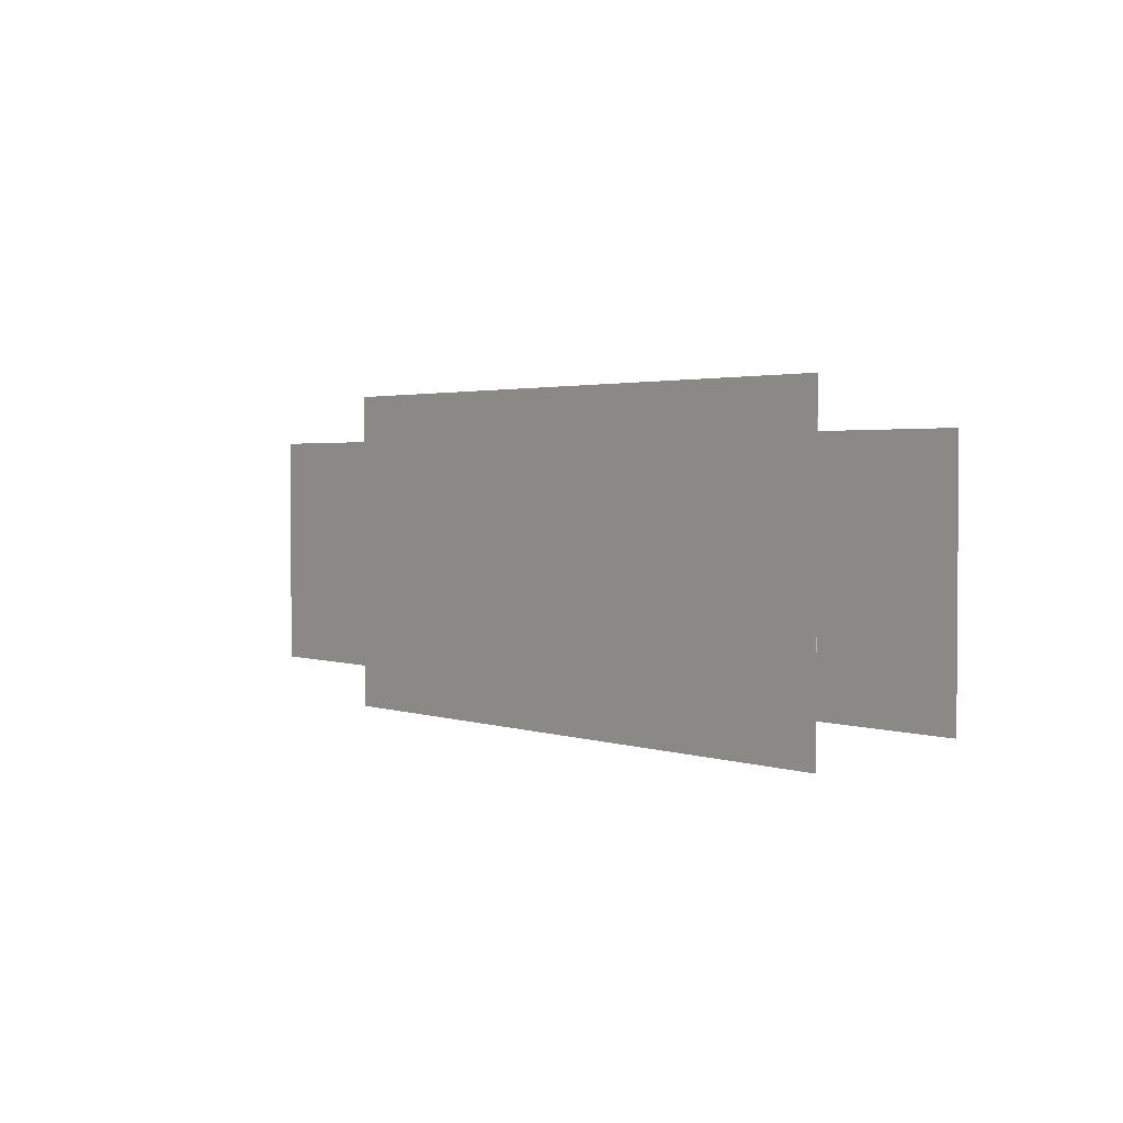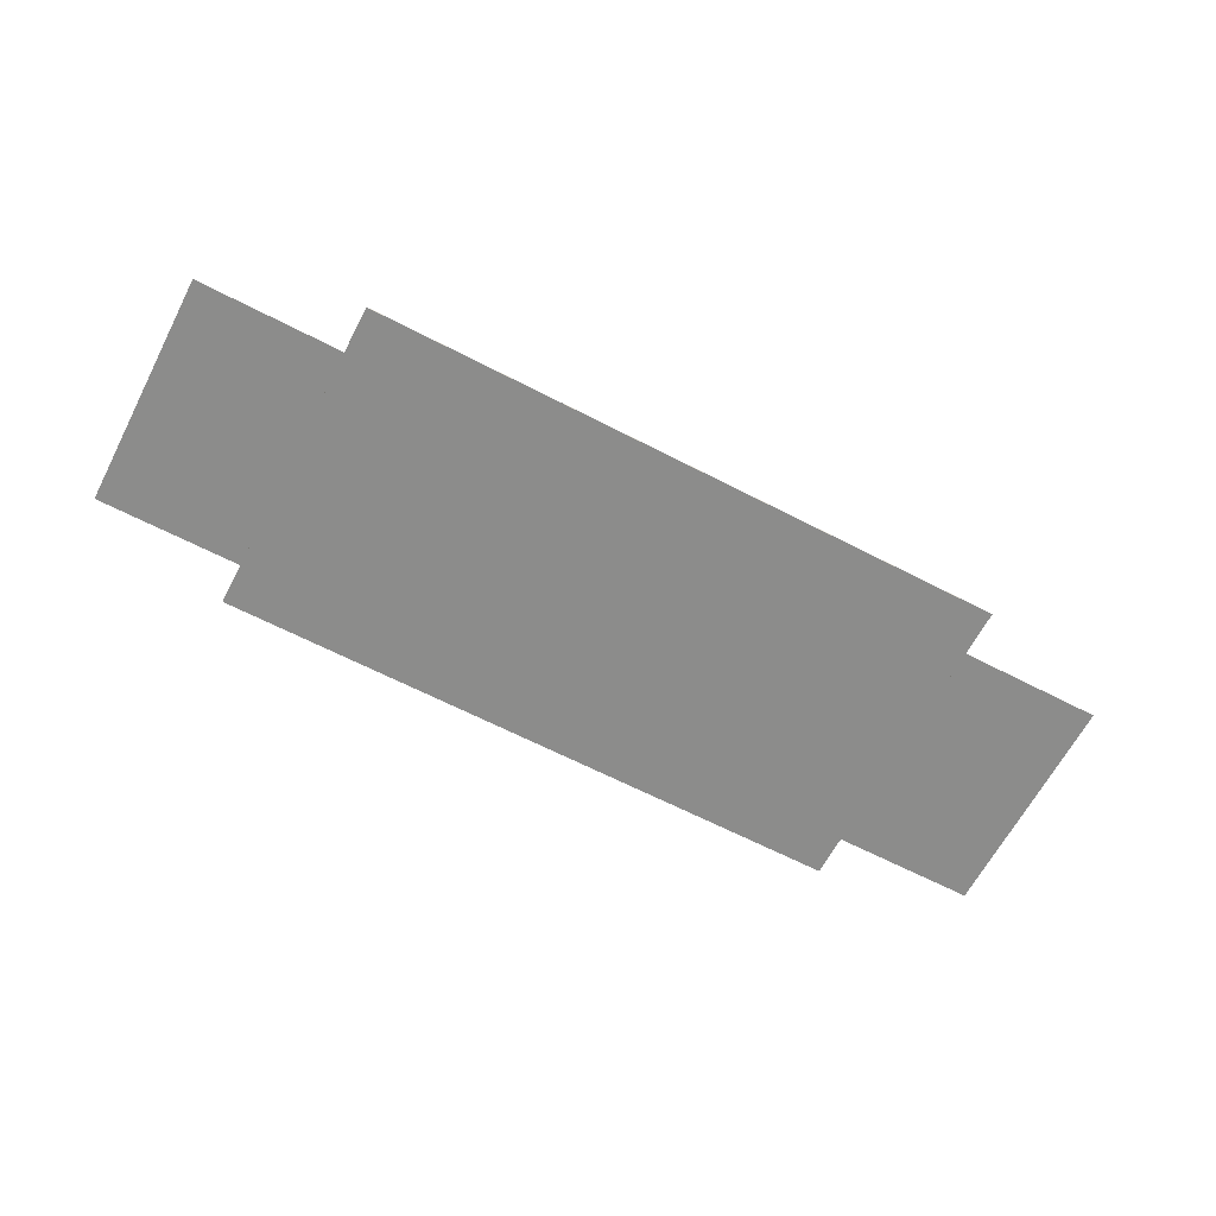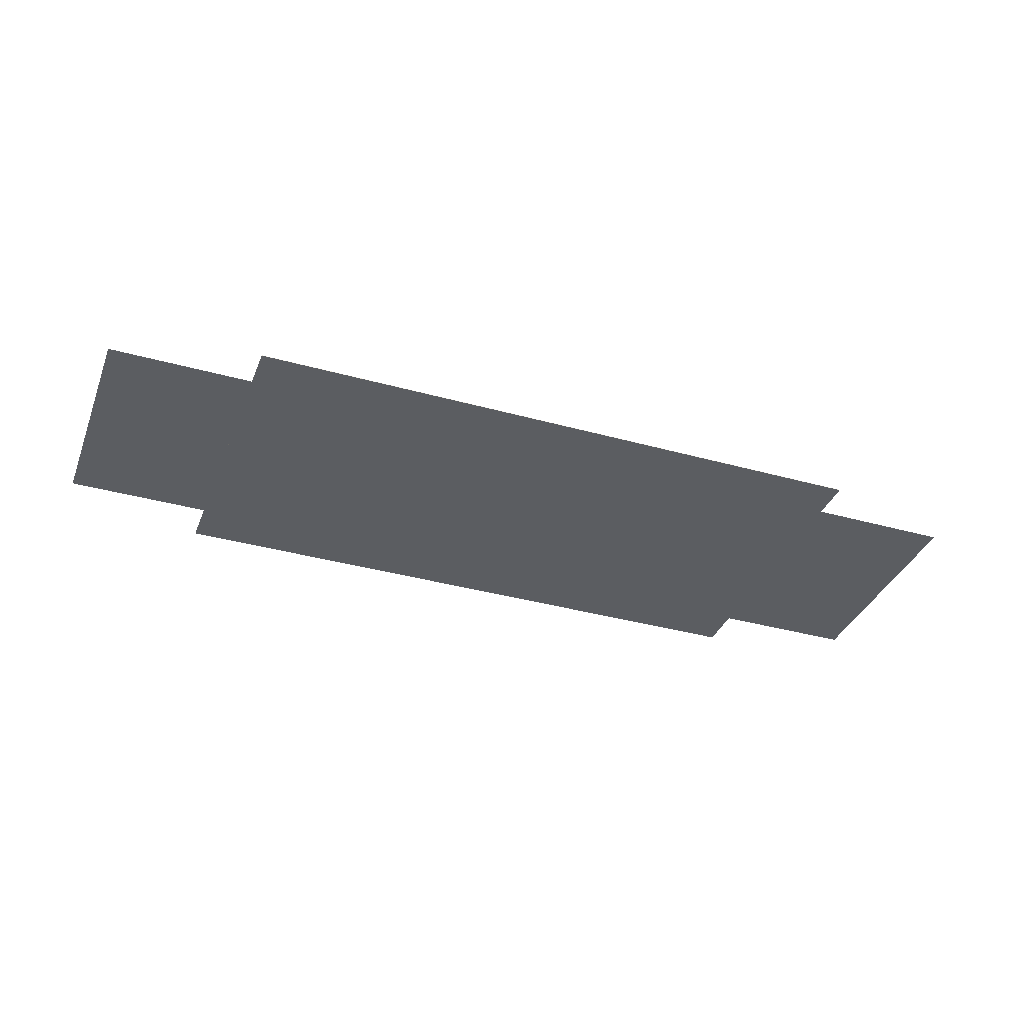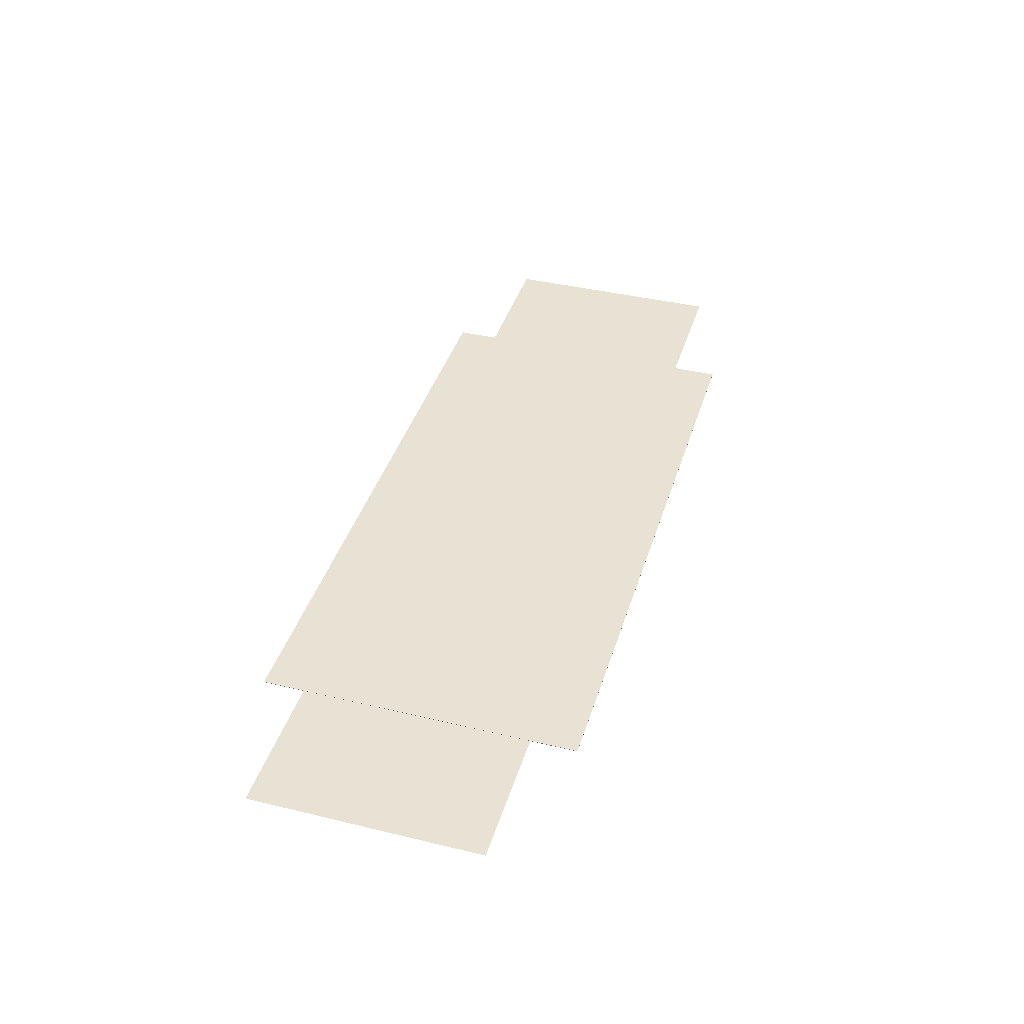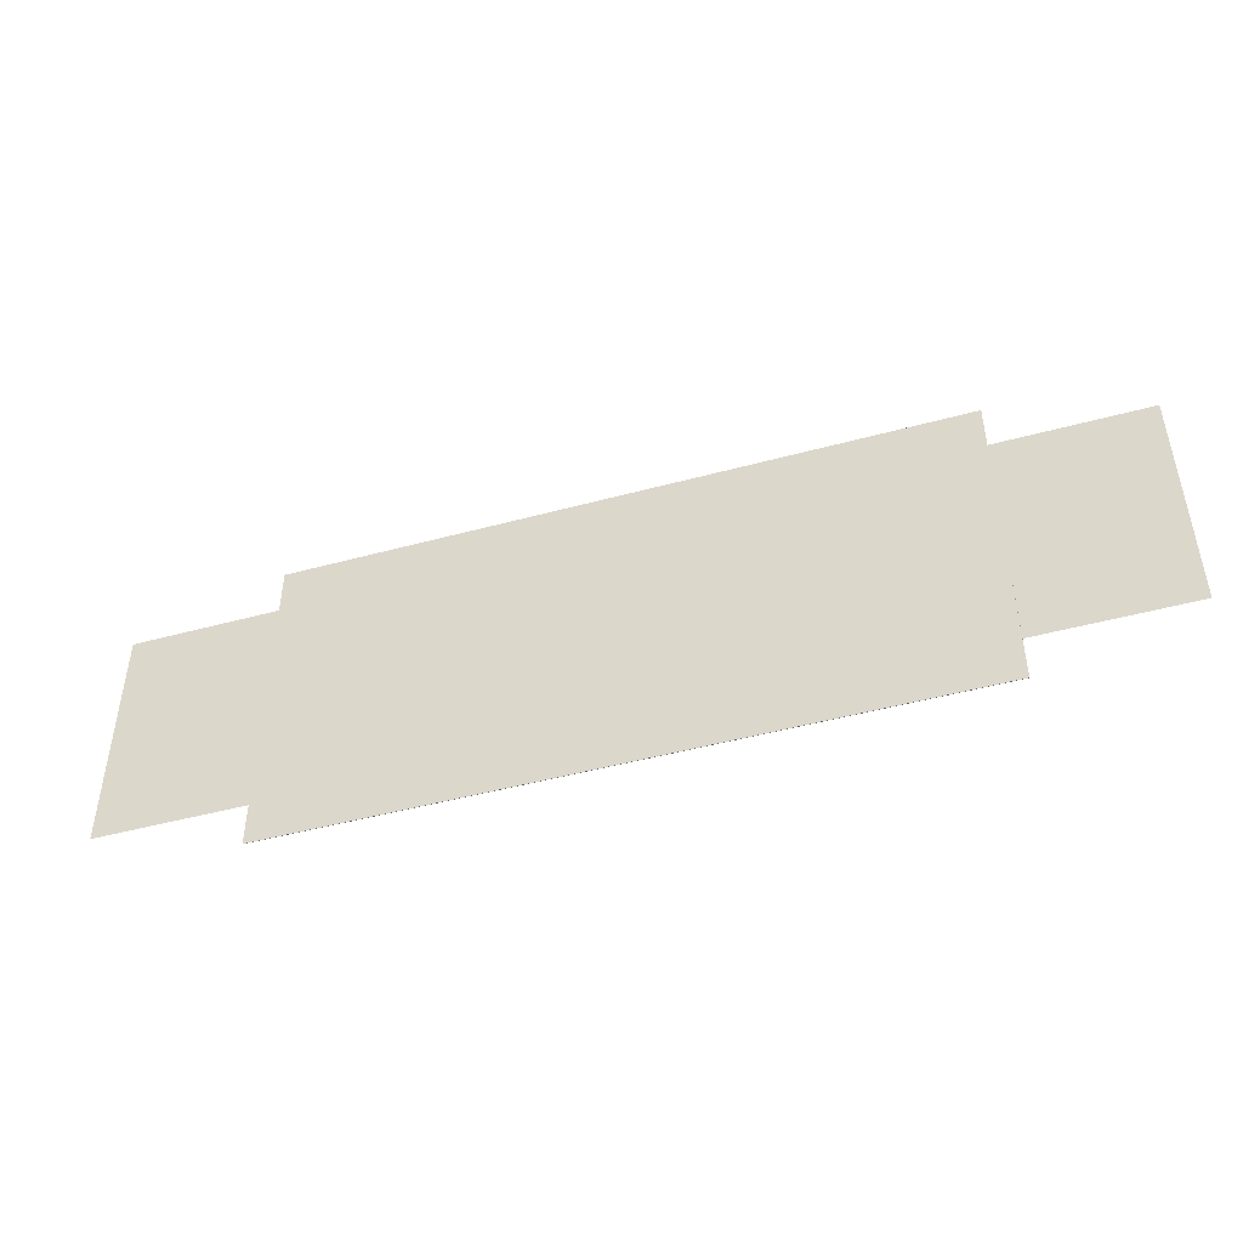
<metadata>
{"format":"obj","ext":"obj","renderer":"f3d","projection":"perspective","resolution":1024,"background":"white","views":[{"elev":2.3,"azim":-129.5,"up":"+Y"},{"elev":-64.1,"azim":152.4,"up":"+Z"},{"elev":-36.2,"azim":-20.1,"up":"+Z"},{"elev":40.0,"azim":106.6,"up":"+Z"},{"elev":-46.2,"azim":17.3,"up":"+Y"}]}
</metadata>
<code>
o cube.001
v -0.1658 -0.08234 -6.3e-05
v -0.1658 -0.08234 0.000103
v -0.1658 0.08347 0.000104
v -0.1658 0.08347 -6.3e-05
v 0.1658 -0.08234 0.000103
v 0.1658 0.08347 0.000104
v 0.1658 -0.08234 -6.3e-05
v 0.1658 0.08347 -6.3e-05
v -0.24 0.05943 -2e-05
v -0.24 0.05943 -2e-05
v 0.24 0.05943 -2e-05
v 0.24 0.05943 -2e-05
v 0.24 -0.06057 -2e-05
v 0.24 -0.06057 -2e-05
v -0.24 -0.06057 -2e-05
v -0.24 -0.06057 -2e-05
f 9 10 11 12
f 13 14 15 16
f 10 9 16 15
f 12 11 14 13
f 11 10 15 14
f 9 12 13 16
f 1 2 3 4
f 2 5 6 3
f 7 1 4 8
f 3 6 8 4
f 5 7 8 6
f 1 7 5 2

</code>
